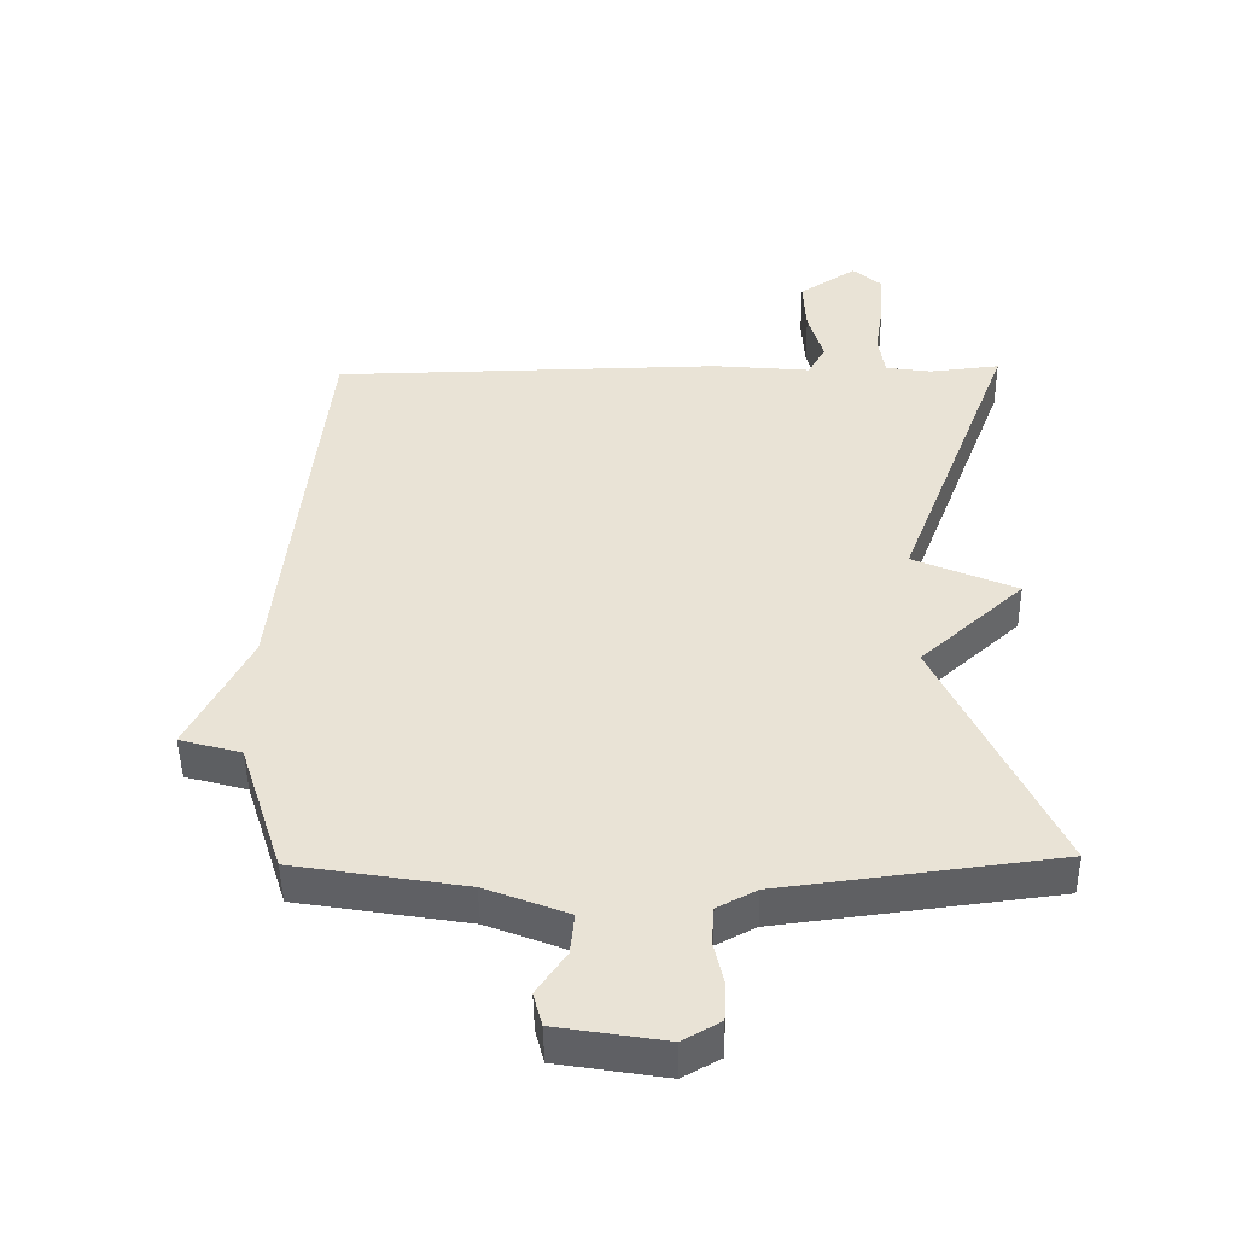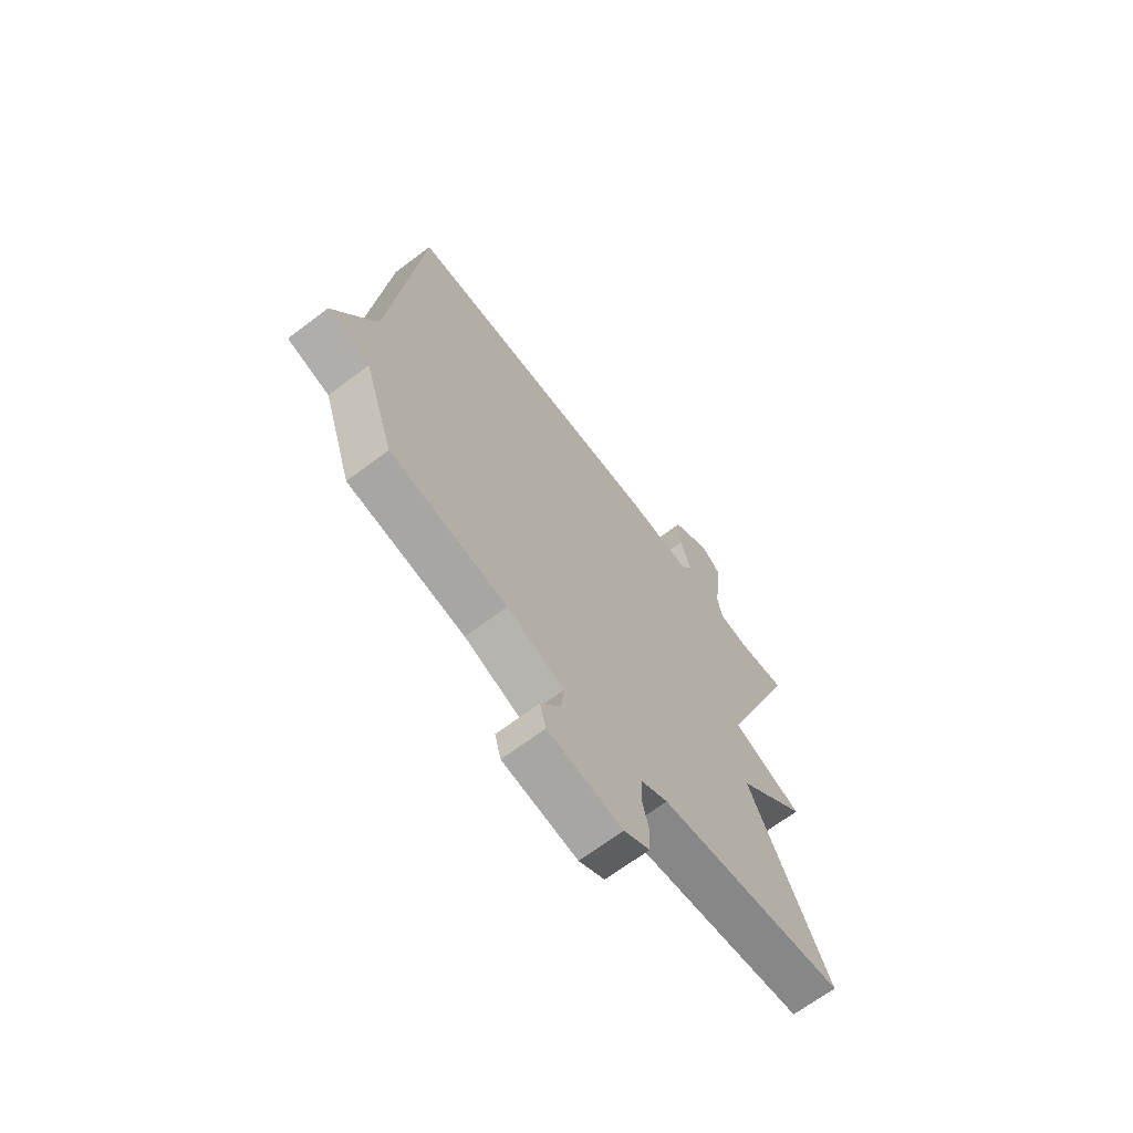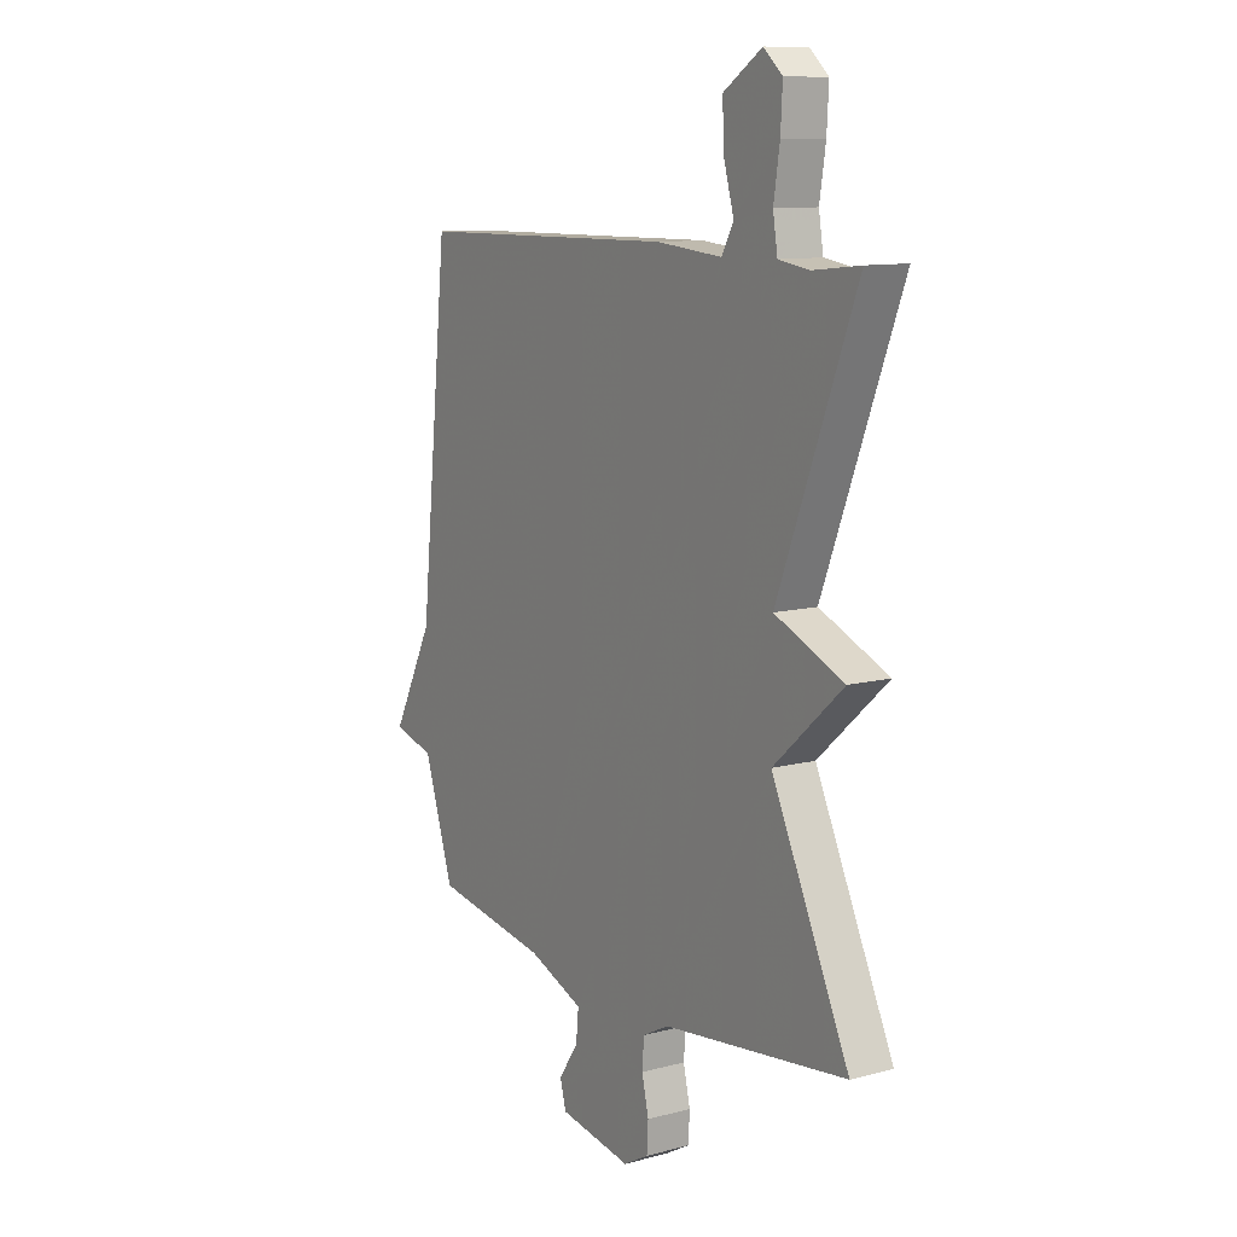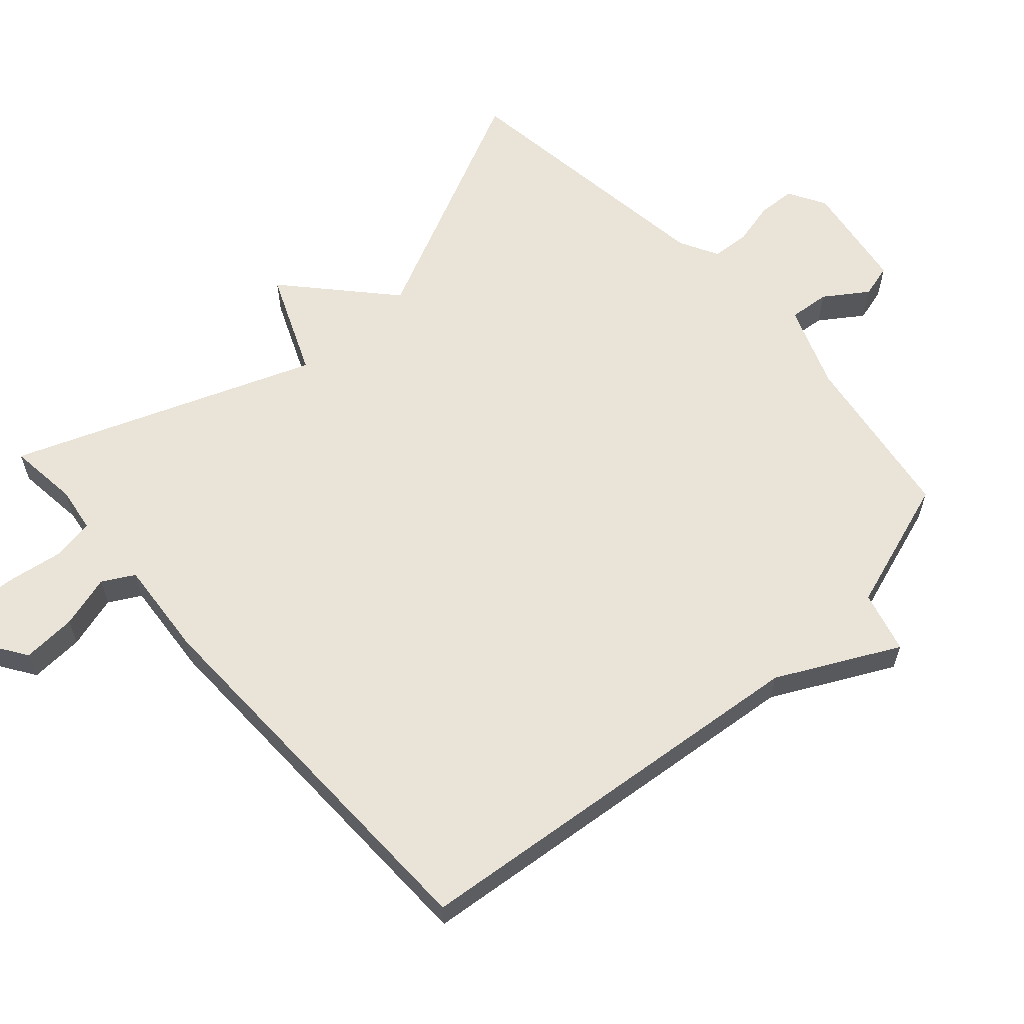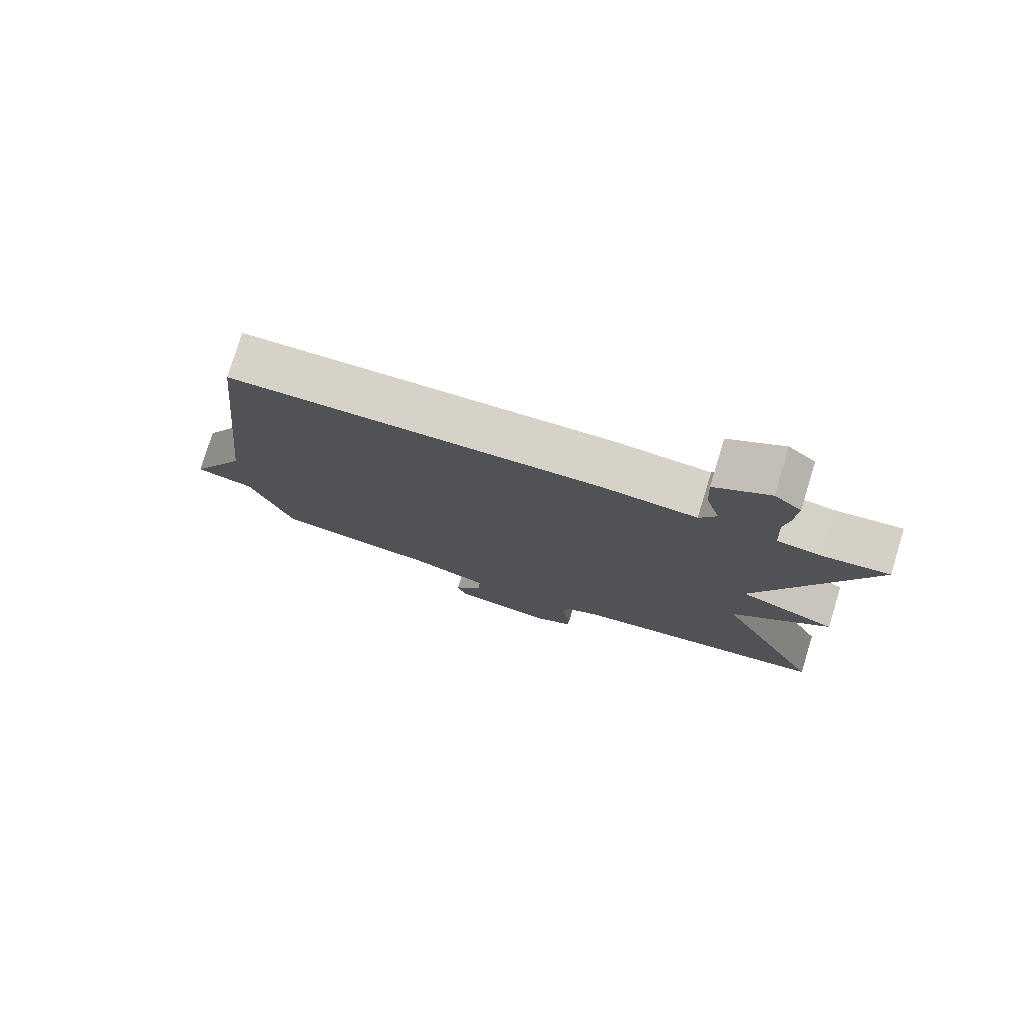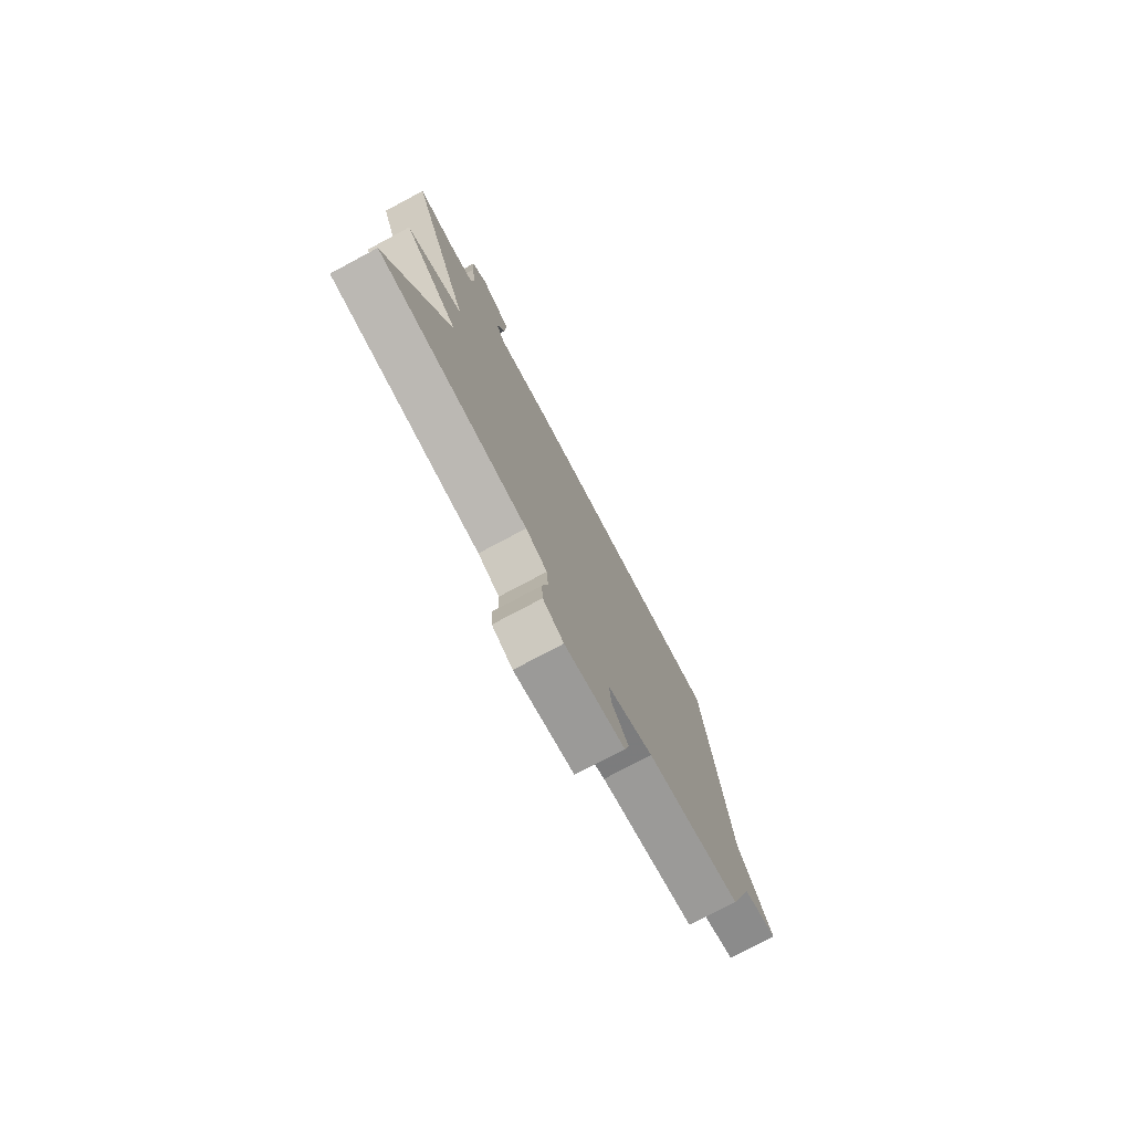
<metadata>
{"format":"obj","ext":"obj","renderer":"f3d","projection":"perspective","resolution":1024,"background":"white","views":[{"elev":-47.3,"azim":-179.1,"up":"+Z"},{"elev":-67.7,"azim":127.0,"up":"+Z"},{"elev":10.9,"azim":-123.1,"up":"+Z"},{"elev":61.0,"azim":47.8,"up":"+Y"},{"elev":77.9,"azim":-163.0,"up":"+Z"},{"elev":-77.2,"azim":-62.0,"up":"+Z"}]}
</metadata>
<code>
v -0.5 0.07 0.5
v -0.398 0.07 0.489
v -0.331 0.07 0.499
v -0.321 0.07 0.56
v -0.334 0.07 0.643
v -0.338 0.07 0.717
v -0.297 0.07 0.753
v -0.213 0.07 0.698
v -0.217 0.07 0.619
v -0.239 0.07 0.542
v -0.213 0.07 0.496
v -0.071 0.07 0.509
v 0.5 0.07 0.5
v 0.564 0.07 -0.104
v 0.654 0.07 -0.279
v 0.564 0.07 -0.304
v 0.5 0.07 -0.5
v 0.25 0.07 -0.541
v 0.129 0.07 -0.588
v 0.135 0.07 -0.648
v 0.178 0.07 -0.71
v 0.165 0.07 -0.759
v 0.006 0.07 -0.785
v -0.049 0.07 -0.754
v -0.052 0.07 -0.699
v -0.037 0.07 -0.635
v -0.041 0.07 -0.58
v -0.098 0.07 -0.55
v -0.5 0.07 -0.5
v -0.33 0.07 -0.139
v -0.481 0.07 -0.004
v -0.33 0.07 0.061
v -0.5 0 0.5
v -0.398 0 0.489
v -0.331 0 0.499
v -0.321 0 0.56
v -0.334 0 0.643
v -0.338 0 0.717
v -0.297 0 0.753
v -0.213 0 0.698
v -0.217 0 0.619
v -0.239 0 0.542
v -0.213 0 0.496
v -0.071 0 0.509
v 0.5 0 0.5
v 0.564 0 -0.104
v 0.654 0 -0.279
v 0.564 0 -0.304
v 0.5 0 -0.5
v 0.25 0 -0.541
v 0.129 0 -0.588
v 0.135 0 -0.648
v 0.178 0 -0.71
v 0.165 0 -0.759
v 0.006 0 -0.785
v -0.049 0 -0.754
v -0.052 0 -0.699
v -0.037 0 -0.635
v -0.041 0 -0.58
v -0.098 0 -0.55
v -0.5 0 -0.5
v -0.33 0 -0.139
v -0.481 0 -0.004
v -0.33 0 0.061
f 30 31 32
f 28 29 30
f 27 28 30 32
f 24 25 26
f 23 24 26
f 22 23 26
f 21 22 26
f 20 21 26
f 19 20 26 27
f 32 1 2
f 27 32 2
f 19 27 2
f 18 19 2
f 14 15 16
f 16 17 18
f 14 16 18
f 13 14 18
f 12 13 18
f 11 12 18
f 8 9 10
f 7 8 10
f 6 7 10
f 5 6 10
f 4 5 10
f 10 11 18
f 4 10 18
f 3 4 18
f 2 3 18
f 64 63 62
f 62 61 60
f 64 62 60 59
f 58 57 56
f 58 56 55
f 58 55 54
f 58 54 53
f 58 53 52
f 59 58 52 51
f 34 33 64
f 34 64 59
f 34 59 51
f 34 51 50
f 48 47 46
f 50 49 48
f 50 48 46
f 50 46 45
f 50 45 44
f 50 44 43
f 42 41 40
f 42 40 39
f 42 39 38
f 42 38 37
f 42 37 36
f 50 43 42
f 50 42 36
f 50 36 35
f 50 35 34
f 1 33 34 2
f 2 34 35 3
f 3 35 36 4
f 4 36 37 5
f 5 37 38 6
f 6 38 39 7
f 7 39 40 8
f 8 40 41 9
f 9 41 42 10
f 10 42 43 11
f 11 43 44 12
f 12 44 45 13
f 13 45 46 14
f 14 46 47 15
f 15 47 48 16
f 16 48 49 17
f 17 49 50 18
f 18 50 51 19
f 19 51 52 20
f 20 52 53 21
f 21 53 54 22
f 22 54 55 23
f 23 55 56 24
f 24 56 57 25
f 25 57 58 26
f 26 58 59 27
f 27 59 60 28
f 28 60 61 29
f 29 61 62 30
f 30 62 63 31
f 31 63 64 32
f 32 64 33 1

</code>
